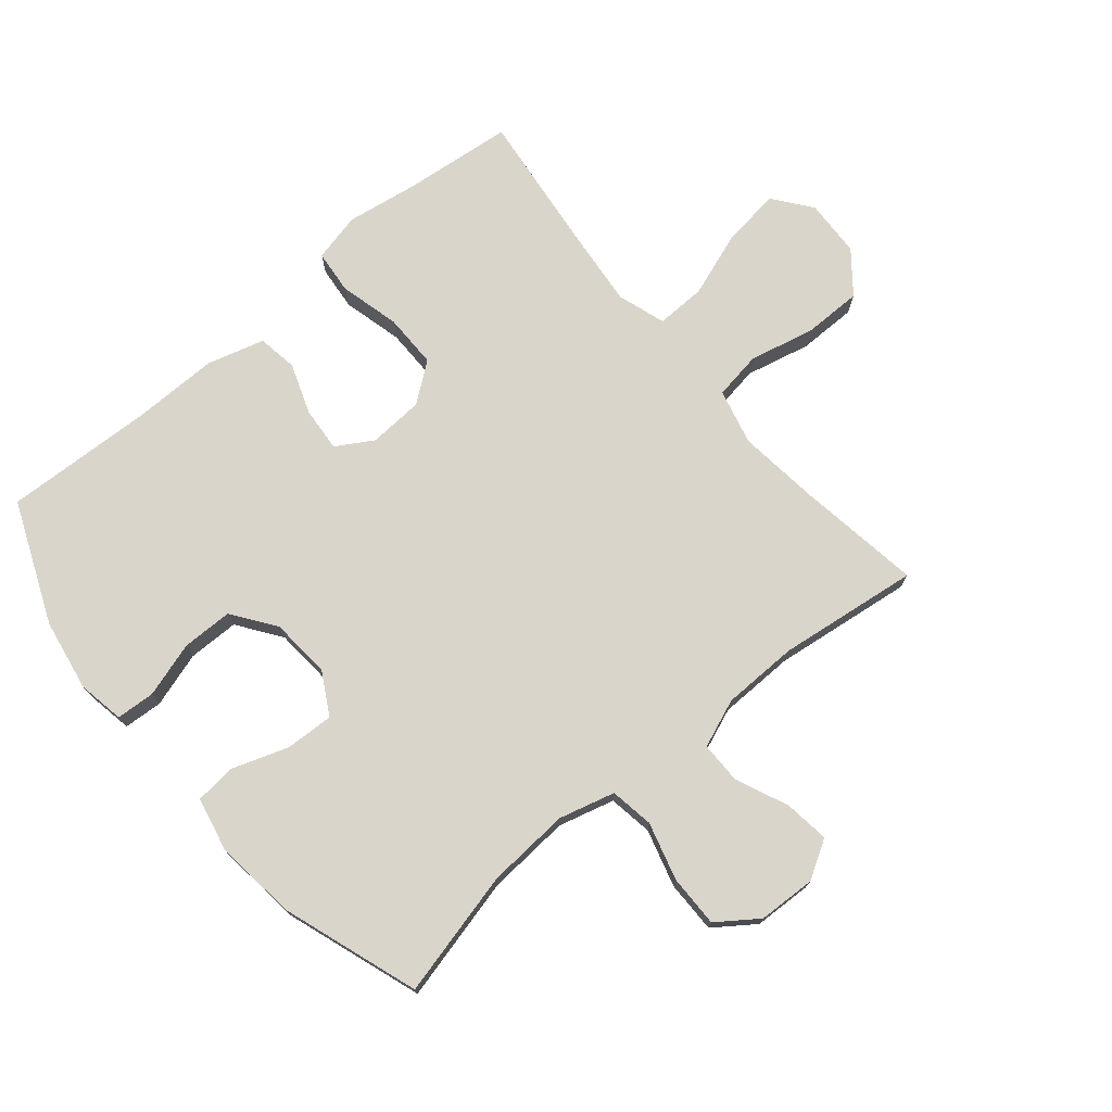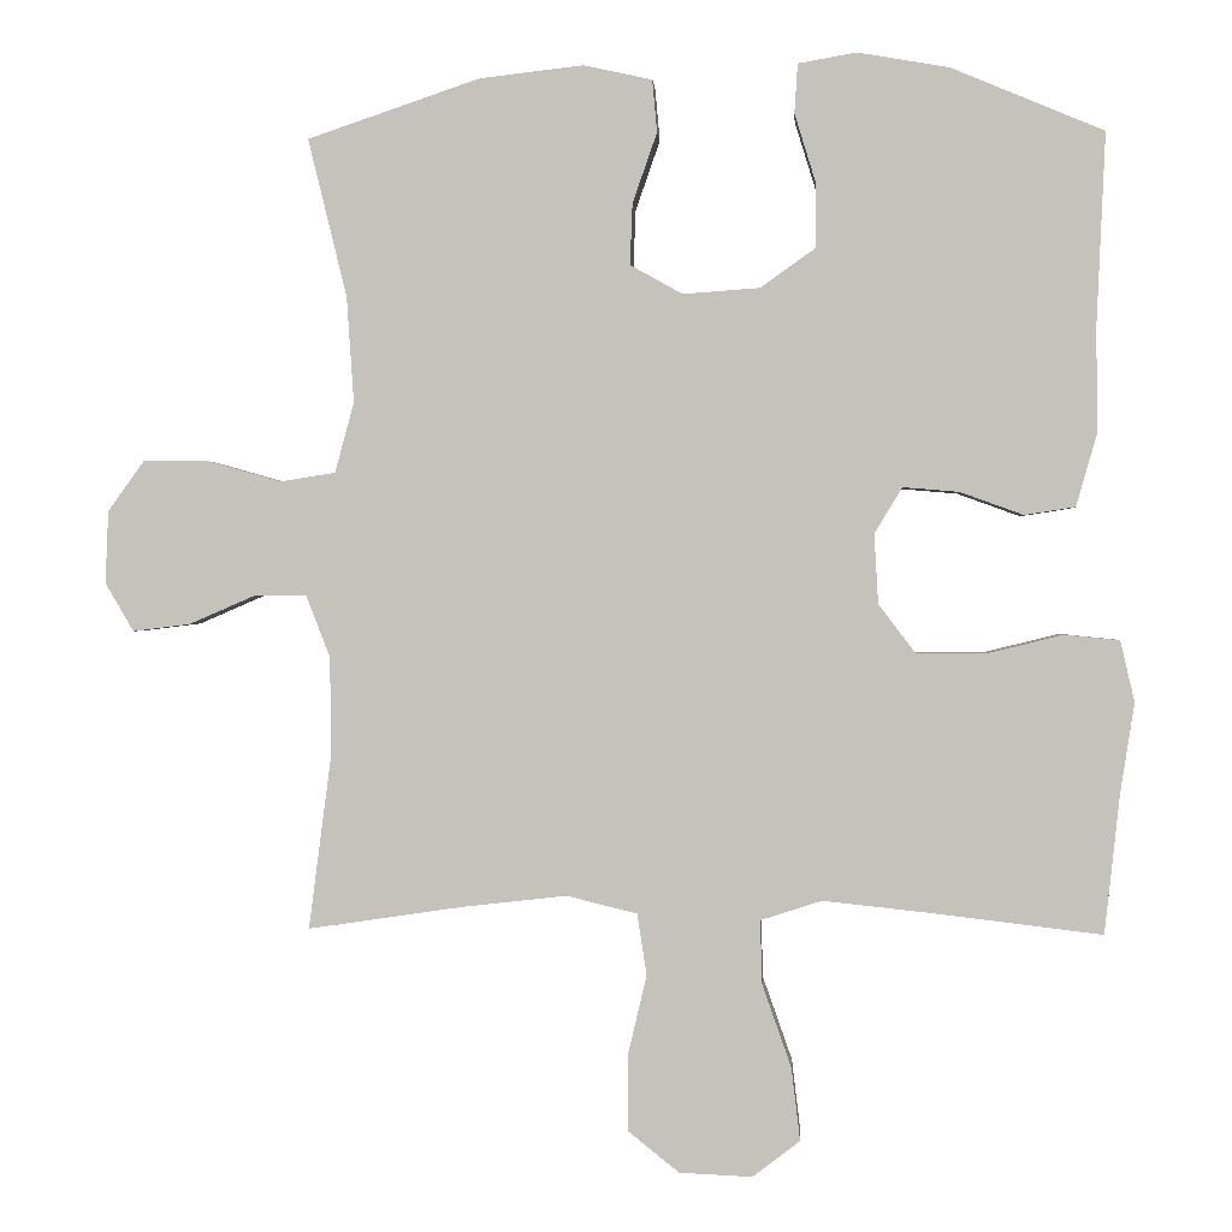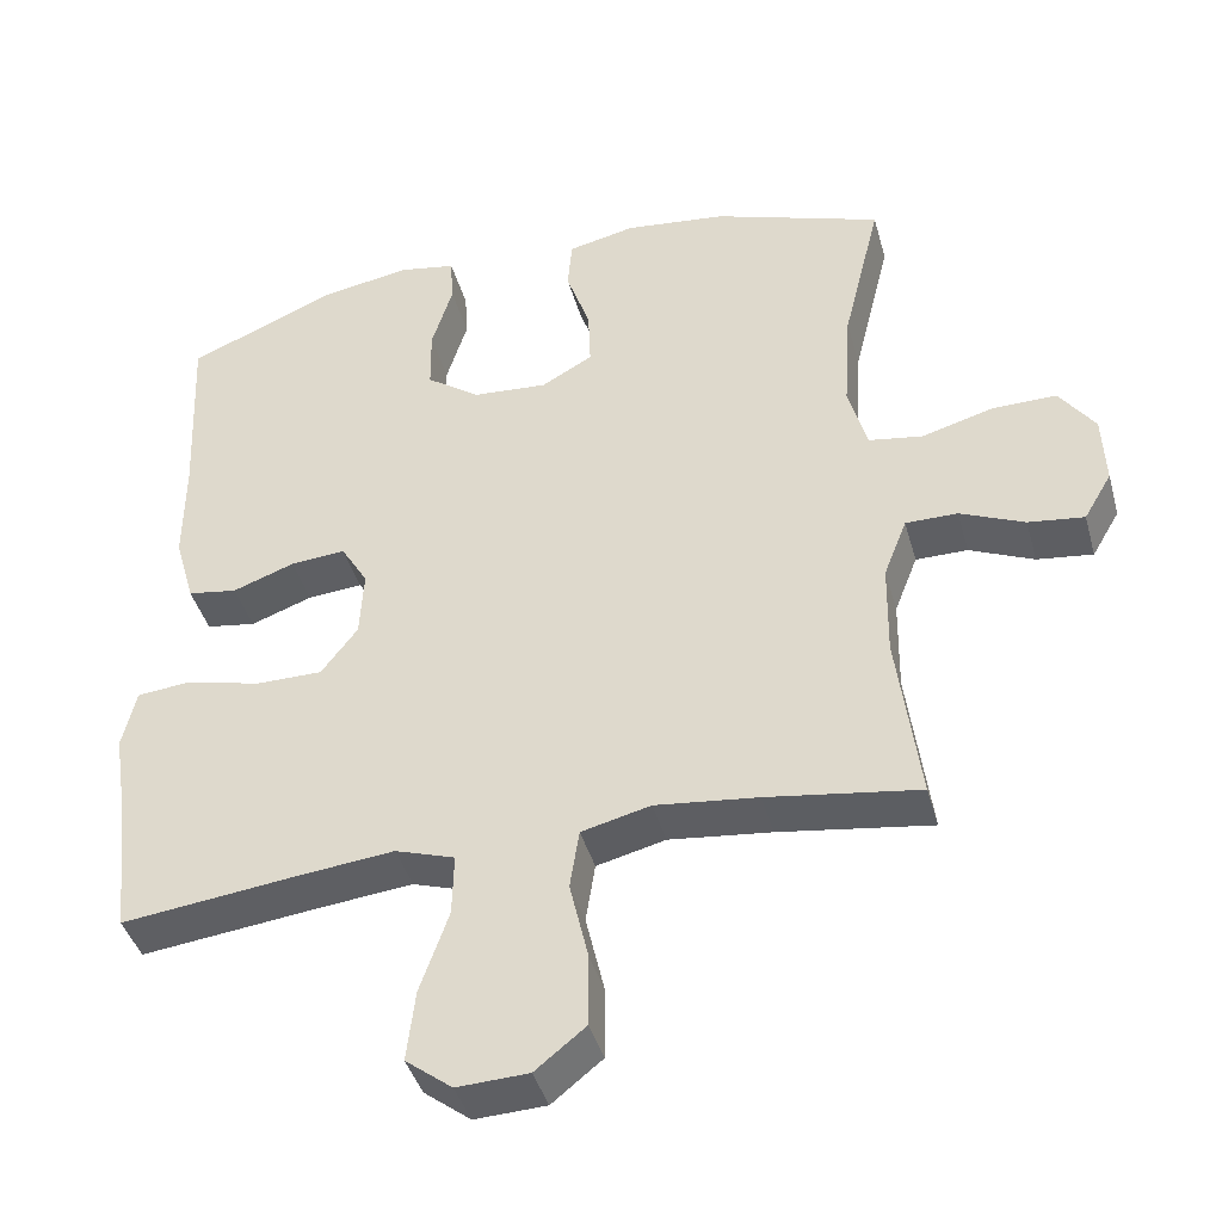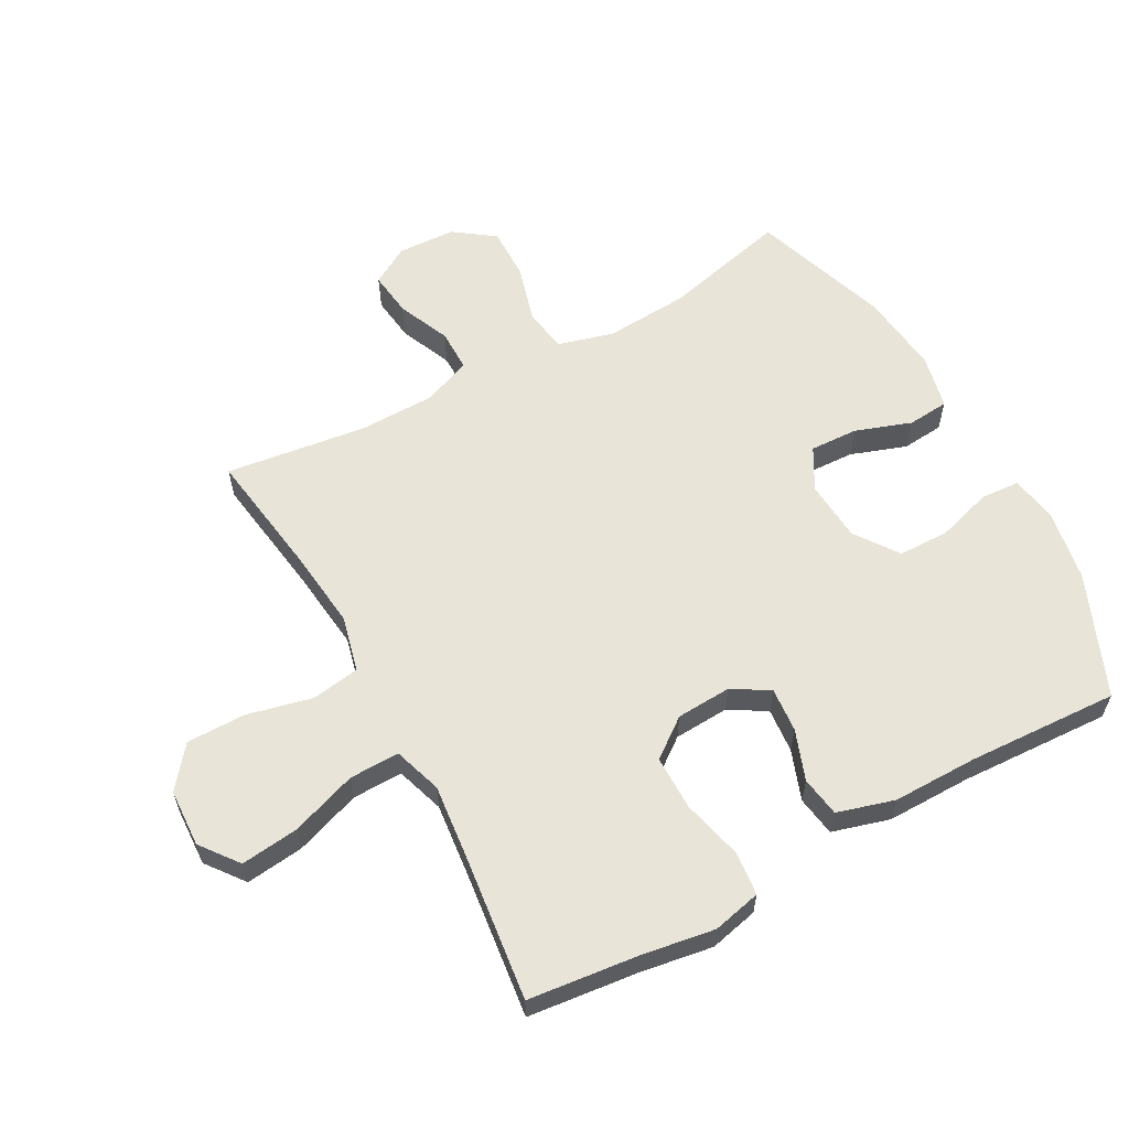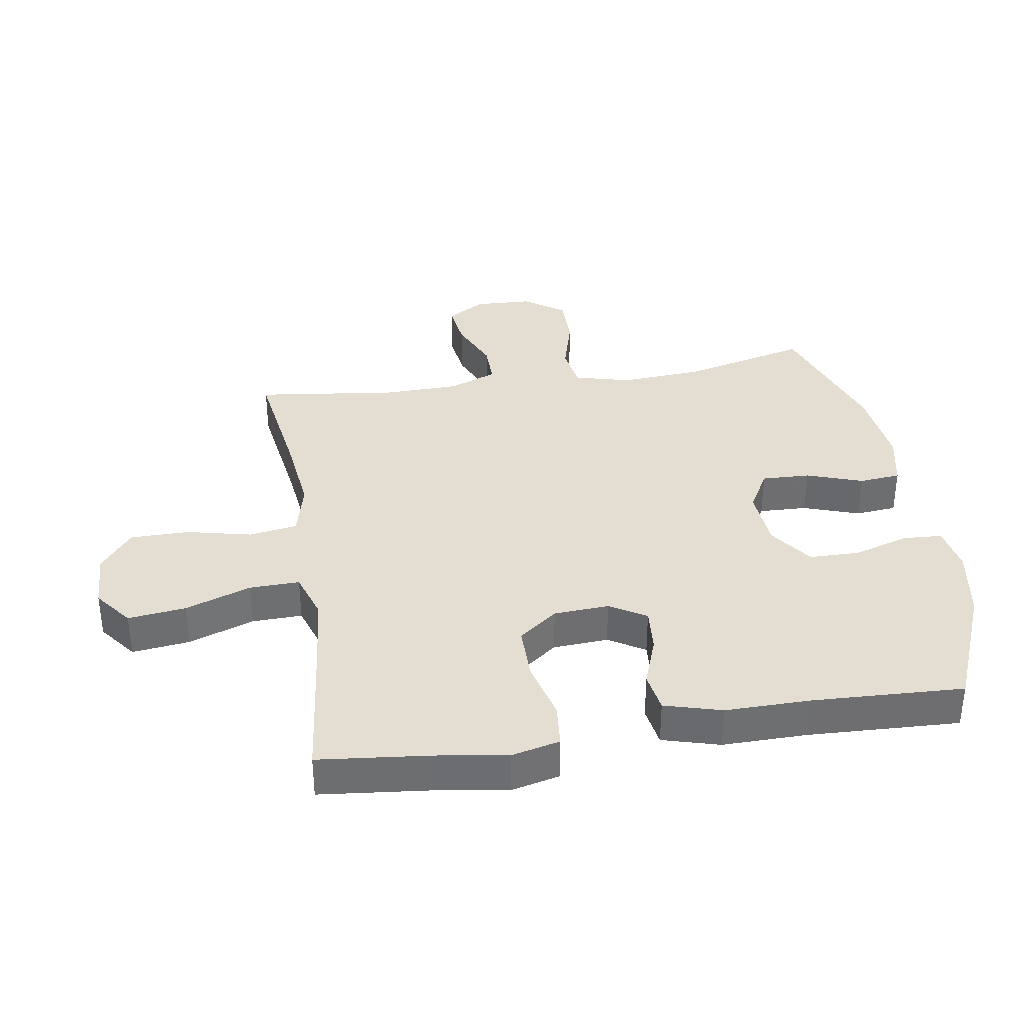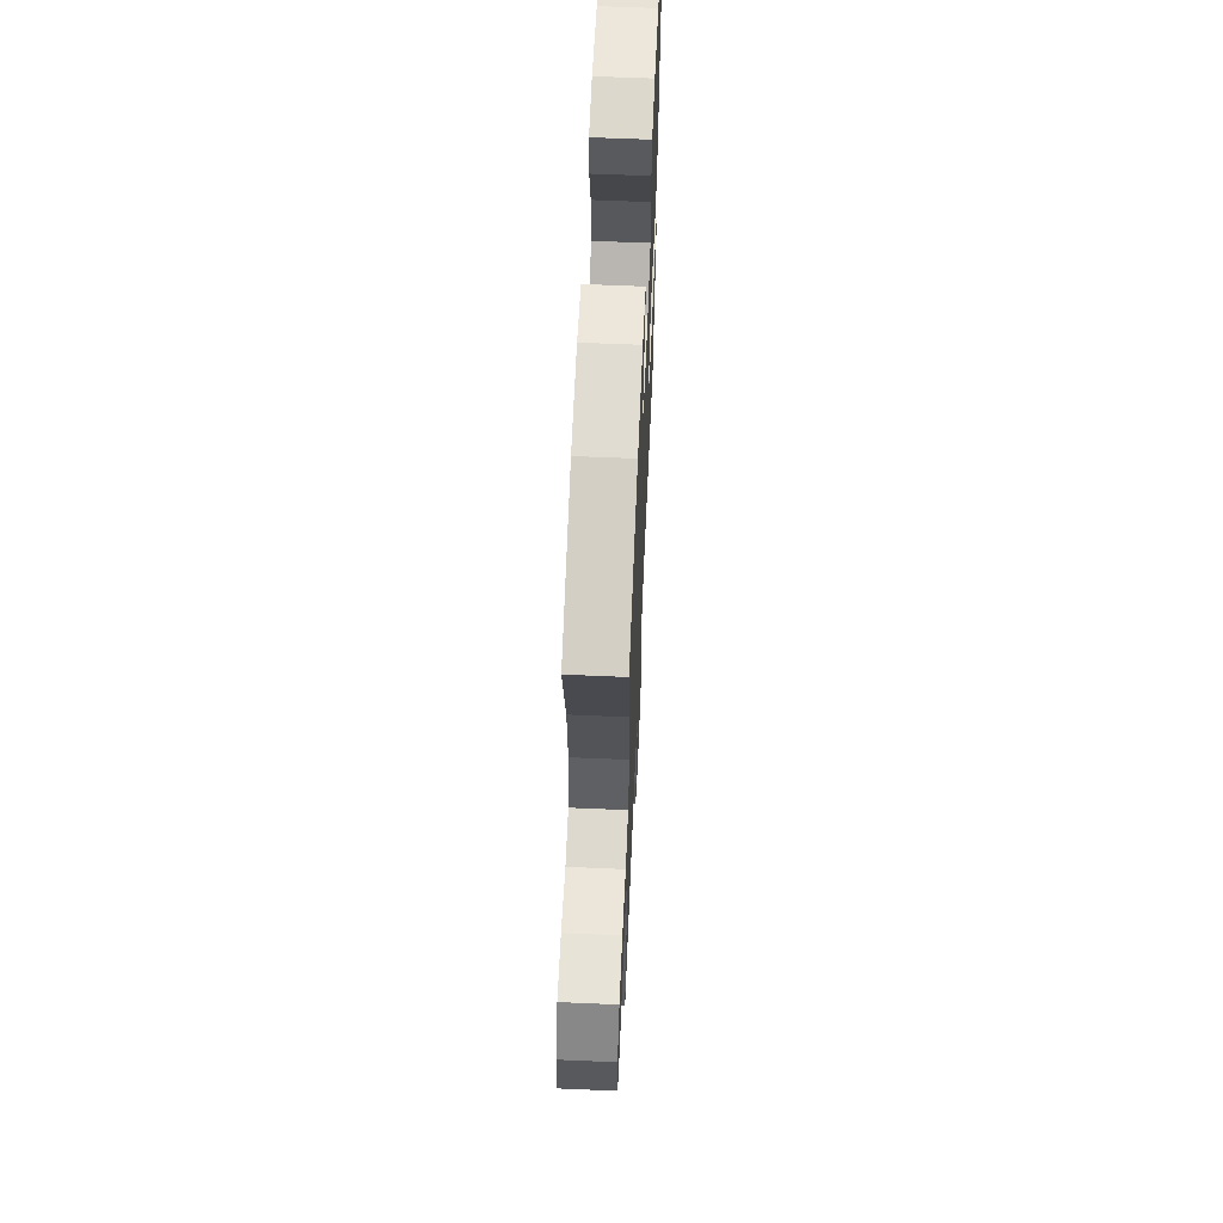
<metadata>
{"format":"obj","ext":"obj","renderer":"f3d","projection":"perspective","resolution":1024,"background":"white","views":[{"elev":74.2,"azim":49.9,"up":"+Y"},{"elev":0.6,"azim":-176.2,"up":"+Z"},{"elev":-41.6,"azim":15.3,"up":"+Z"},{"elev":59.9,"azim":-118.6,"up":"+Y"},{"elev":36.0,"azim":-99.2,"up":"+Y"},{"elev":62.6,"azim":92.5,"up":"+Z"}]}
</metadata>
<code>
v -0.5 0.07 -0.5
v -0.519 0.07 -0.325
v -0.537 0.07 -0.21
v -0.519 0.07 -0.133
v -0.449 0.07 -0.126
v -0.353 0.07 -0.15
v -0.266 0.07 -0.15
v -0.219 0.07 -0.088
v -0.214 0.07 0
v -0.249 0.07 0.058
v -0.32 0.07 0.052
v -0.4 0.07 0.023
v -0.464 0.07 0.033
v -0.49 0.07 0.124
v -0.489 0.07 0.259
v -0.5 0.07 0.5
v -0.307 0.07 0.581
v -0.192 0.07 0.601
v -0.118 0.07 0.588
v -0.114 0.07 0.526
v -0.141 0.07 0.438
v -0.14 0.07 0.357
v -0.071 0.07 0.308
v 0.026 0.07 0.301
v 0.092 0.07 0.338
v 0.089 0.07 0.415
v 0.058 0.07 0.504
v 0.064 0.07 0.57
v 0.151 0.07 0.589
v 0.282 0.07 0.574
v 0.5 0.07 0.5
v 0.451 0.07 0.3
v 0.442 0.07 0.167
v 0.466 0.07 0.078
v 0.536 0.07 0.067
v 0.628 0.07 0.093
v 0.711 0.07 0.094
v 0.757 0.07 0.03
v 0.761 0.07 -0.062
v 0.725 0.07 -0.123
v 0.653 0.07 -0.114
v 0.57 0.07 -0.078
v 0.503 0.07 -0.078
v 0.473 0.07 -0.155
v 0.471 0.07 -0.276
v 0.5 0.07 -0.5
v 0.304 0.07 -0.471
v 0.172 0.07 -0.456
v 0.083 0.07 -0.478
v 0.071 0.07 -0.555
v 0.095 0.07 -0.658
v 0.095 0.07 -0.752
v 0.03 0.07 -0.804
v -0.062 0.07 -0.808
v -0.122 0.07 -0.762
v -0.111 0.07 -0.67
v -0.074 0.07 -0.565
v -0.072 0.07 -0.485
v -0.149 0.07 -0.46
v -0.272 0.07 -0.473
v -0.5 0 -0.5
v -0.519 0 -0.325
v -0.537 0 -0.21
v -0.519 0 -0.133
v -0.449 0 -0.126
v -0.353 0 -0.15
v -0.266 0 -0.15
v -0.219 0 -0.088
v -0.214 0 0
v -0.249 0 0.058
v -0.32 0 0.052
v -0.4 0 0.023
v -0.464 0 0.033
v -0.49 0 0.124
v -0.489 0 0.259
v -0.5 0 0.5
v -0.307 0 0.581
v -0.192 0 0.601
v -0.118 0 0.588
v -0.114 0 0.526
v -0.141 0 0.438
v -0.14 0 0.357
v -0.071 0 0.308
v 0.026 0 0.301
v 0.092 0 0.338
v 0.089 0 0.415
v 0.058 0 0.504
v 0.064 0 0.57
v 0.151 0 0.589
v 0.282 0 0.574
v 0.5 0 0.5
v 0.451 0 0.3
v 0.442 0 0.167
v 0.466 0 0.078
v 0.536 0 0.067
v 0.628 0 0.093
v 0.711 0 0.094
v 0.757 0 0.03
v 0.761 0 -0.062
v 0.725 0 -0.123
v 0.653 0 -0.114
v 0.57 0 -0.078
v 0.503 0 -0.078
v 0.473 0 -0.155
v 0.471 0 -0.276
v 0.5 0 -0.5
v 0.304 0 -0.471
v 0.172 0 -0.456
v 0.083 0 -0.478
v 0.071 0 -0.555
v 0.095 0 -0.658
v 0.095 0 -0.752
v 0.03 0 -0.804
v -0.062 0 -0.808
v -0.122 0 -0.762
v -0.111 0 -0.67
v -0.074 0 -0.565
v -0.072 0 -0.485
v -0.149 0 -0.46
v -0.272 0 -0.473
f 55 56 57
f 54 55 57
f 53 54 57
f 52 53 57
f 51 52 57
f 50 51 57
f 49 50 57 58
f 48 49 58 59
f 45 46 47
f 44 45 47 48
f 43 44 48 59
f 40 41 42
f 39 40 42
f 38 39 42
f 37 38 42
f 36 37 42
f 35 36 42
f 34 35 42 43
f 43 59 60
f 34 43 60
f 33 34 60
f 30 31 32
f 29 30 32
f 28 29 32
f 27 28 32
f 26 27 32
f 25 26 32 33
f 19 20 21
f 18 19 21
f 17 18 21
f 16 17 21
f 15 16 21
f 15 21 22
f 14 15 22
f 13 14 22
f 12 13 22
f 11 12 22
f 10 11 22 23
f 4 5 6
f 3 4 6
f 2 3 6
f 2 6 7
f 1 2 7
f 60 1 7 8
f 33 60 8
f 25 33 8
f 24 25 8
f 9 10 23 24
f 8 9 24
f 117 116 115
f 117 115 114
f 117 114 113
f 117 113 112
f 117 112 111
f 117 111 110
f 118 117 110 109
f 119 118 109 108
f 107 106 105
f 108 107 105 104
f 119 108 104 103
f 102 101 100
f 102 100 99
f 102 99 98
f 102 98 97
f 102 97 96
f 102 96 95
f 103 102 95 94
f 120 119 103
f 120 103 94
f 120 94 93
f 92 91 90
f 92 90 89
f 92 89 88
f 92 88 87
f 92 87 86
f 93 92 86 85
f 81 80 79
f 81 79 78
f 81 78 77
f 81 77 76
f 81 76 75
f 82 81 75
f 82 75 74
f 82 74 73
f 82 73 72
f 82 72 71
f 83 82 71 70
f 66 65 64
f 66 64 63
f 66 63 62
f 67 66 62
f 67 62 61
f 68 67 61 120
f 68 120 93
f 68 93 85
f 68 85 84
f 84 83 70 69
f 84 69 68
f 1 61 62 2
f 2 62 63 3
f 3 63 64 4
f 4 64 65 5
f 5 65 66 6
f 6 66 67 7
f 7 67 68 8
f 8 68 69 9
f 9 69 70 10
f 10 70 71 11
f 11 71 72 12
f 12 72 73 13
f 13 73 74 14
f 14 74 75 15
f 15 75 76 16
f 16 76 77 17
f 17 77 78 18
f 18 78 79 19
f 19 79 80 20
f 20 80 81 21
f 21 81 82 22
f 22 82 83 23
f 23 83 84 24
f 24 84 85 25
f 25 85 86 26
f 26 86 87 27
f 27 87 88 28
f 28 88 89 29
f 29 89 90 30
f 30 90 91 31
f 31 91 92 32
f 32 92 93 33
f 33 93 94 34
f 34 94 95 35
f 35 95 96 36
f 36 96 97 37
f 37 97 98 38
f 38 98 99 39
f 39 99 100 40
f 40 100 101 41
f 41 101 102 42
f 42 102 103 43
f 43 103 104 44
f 44 104 105 45
f 45 105 106 46
f 46 106 107 47
f 47 107 108 48
f 48 108 109 49
f 49 109 110 50
f 50 110 111 51
f 51 111 112 52
f 52 112 113 53
f 53 113 114 54
f 54 114 115 55
f 55 115 116 56
f 56 116 117 57
f 57 117 118 58
f 58 118 119 59
f 59 119 120 60
f 60 120 61 1

</code>
